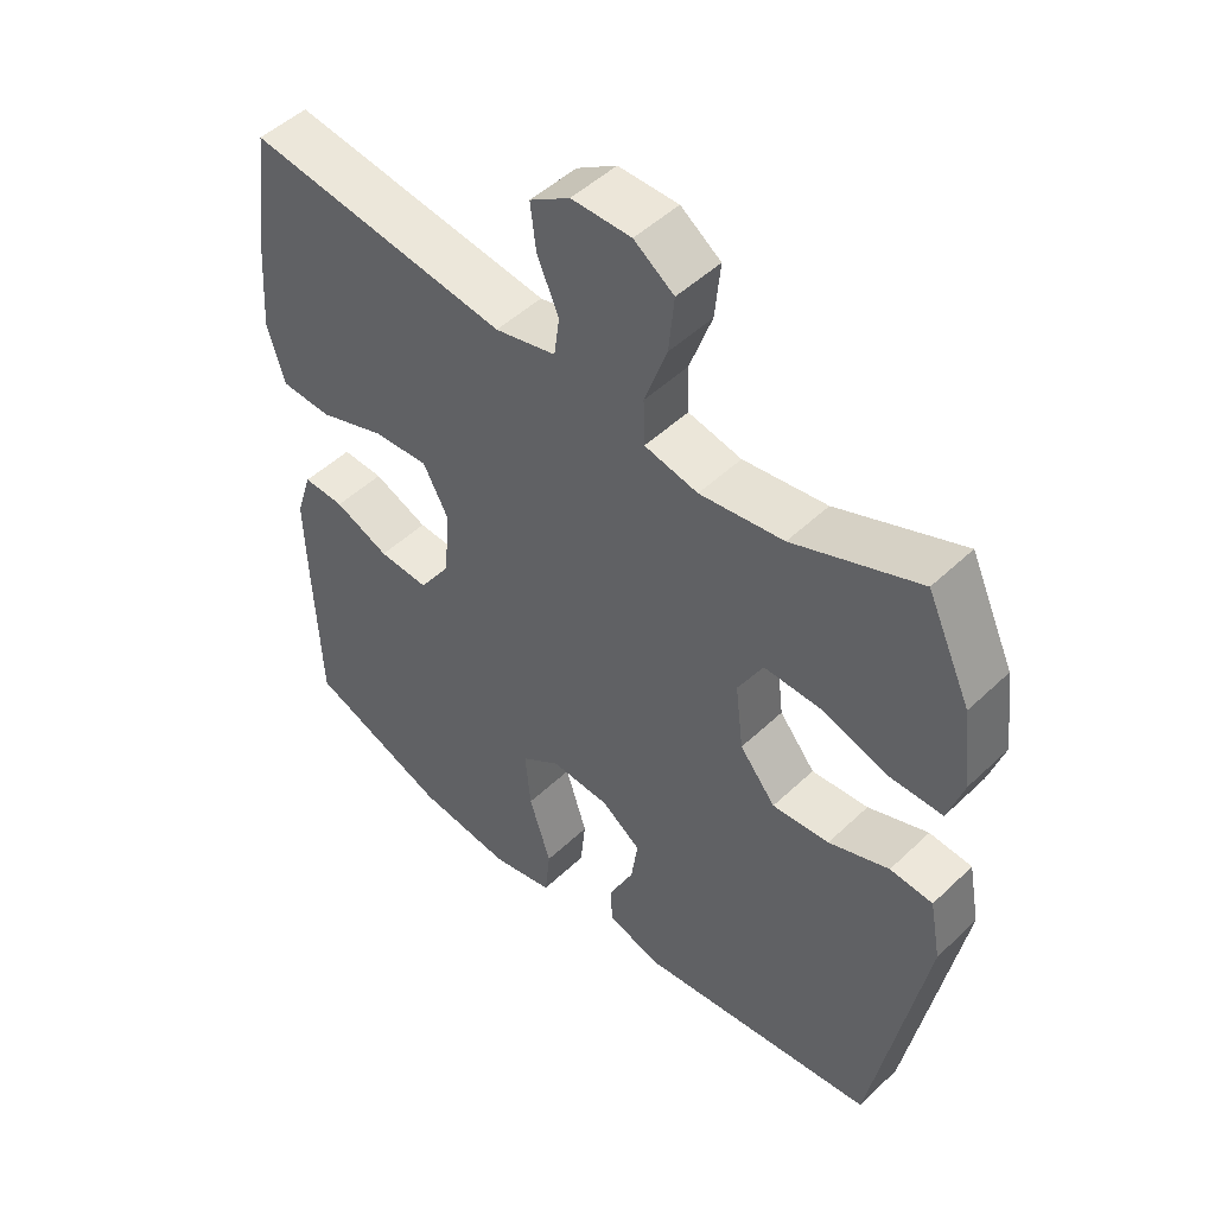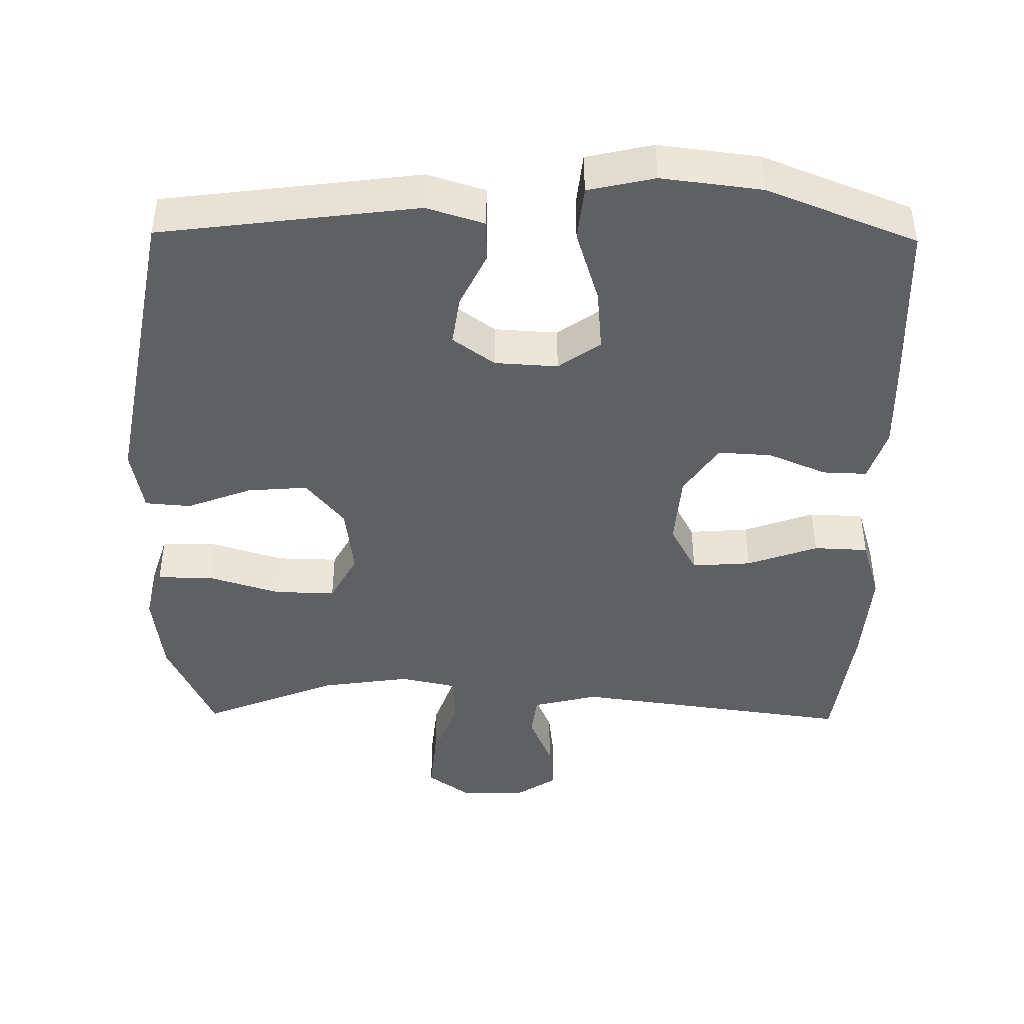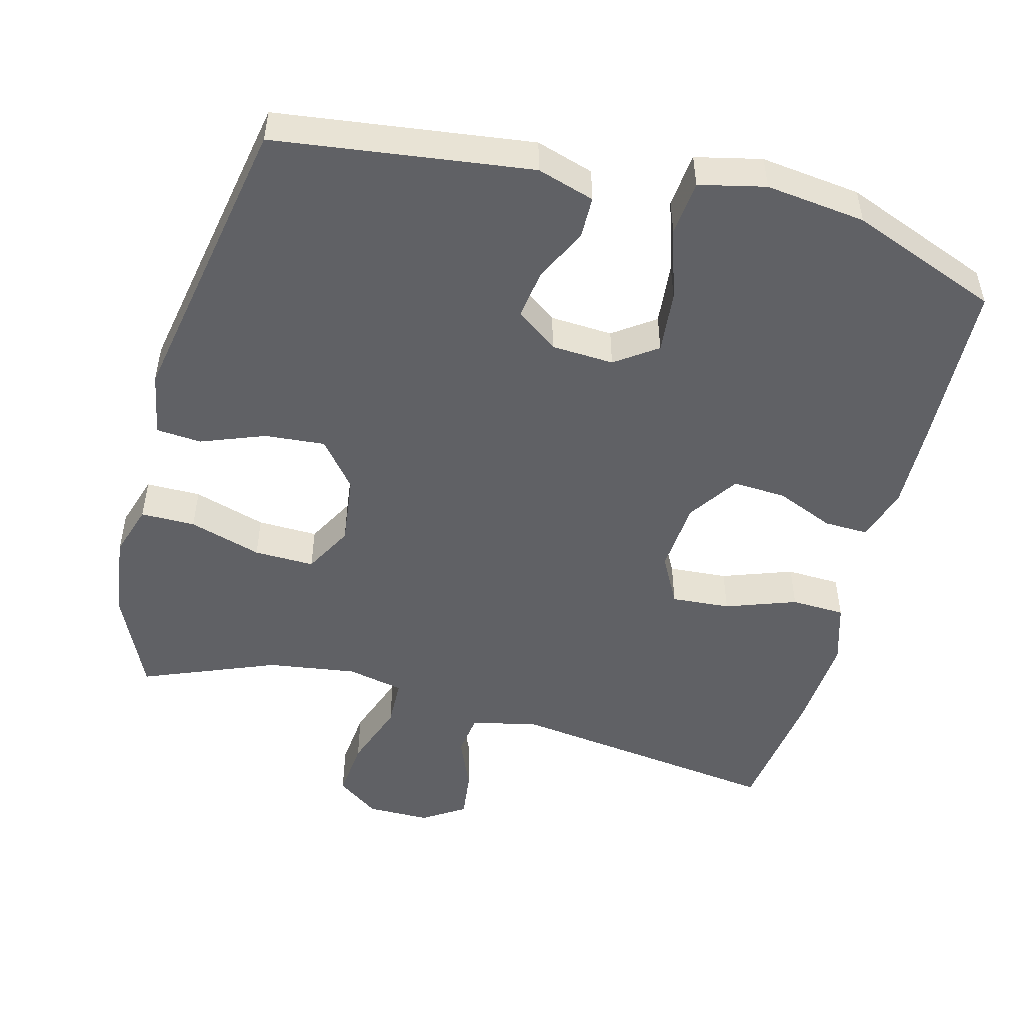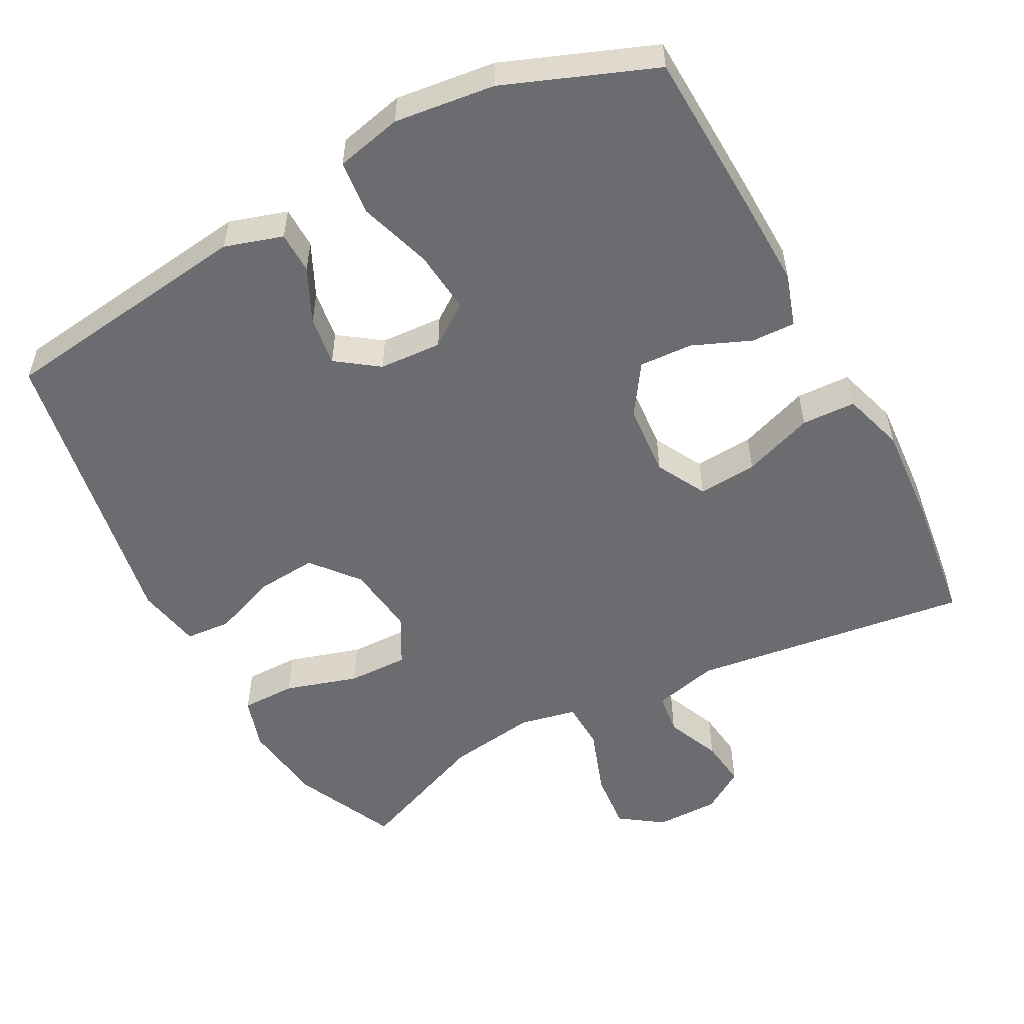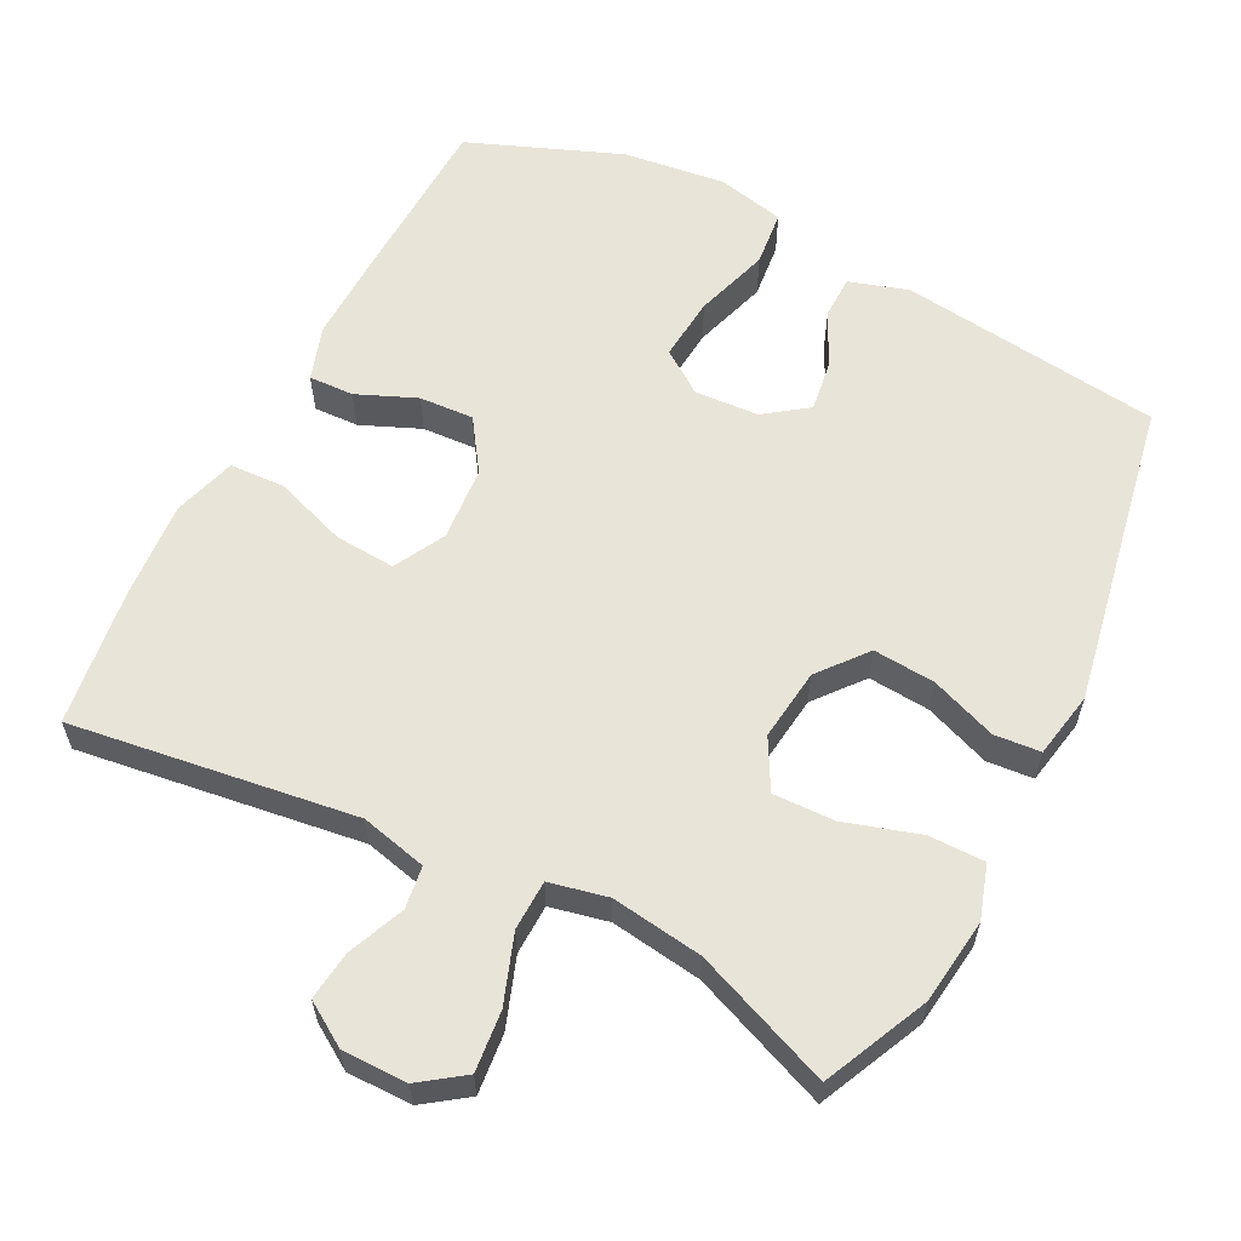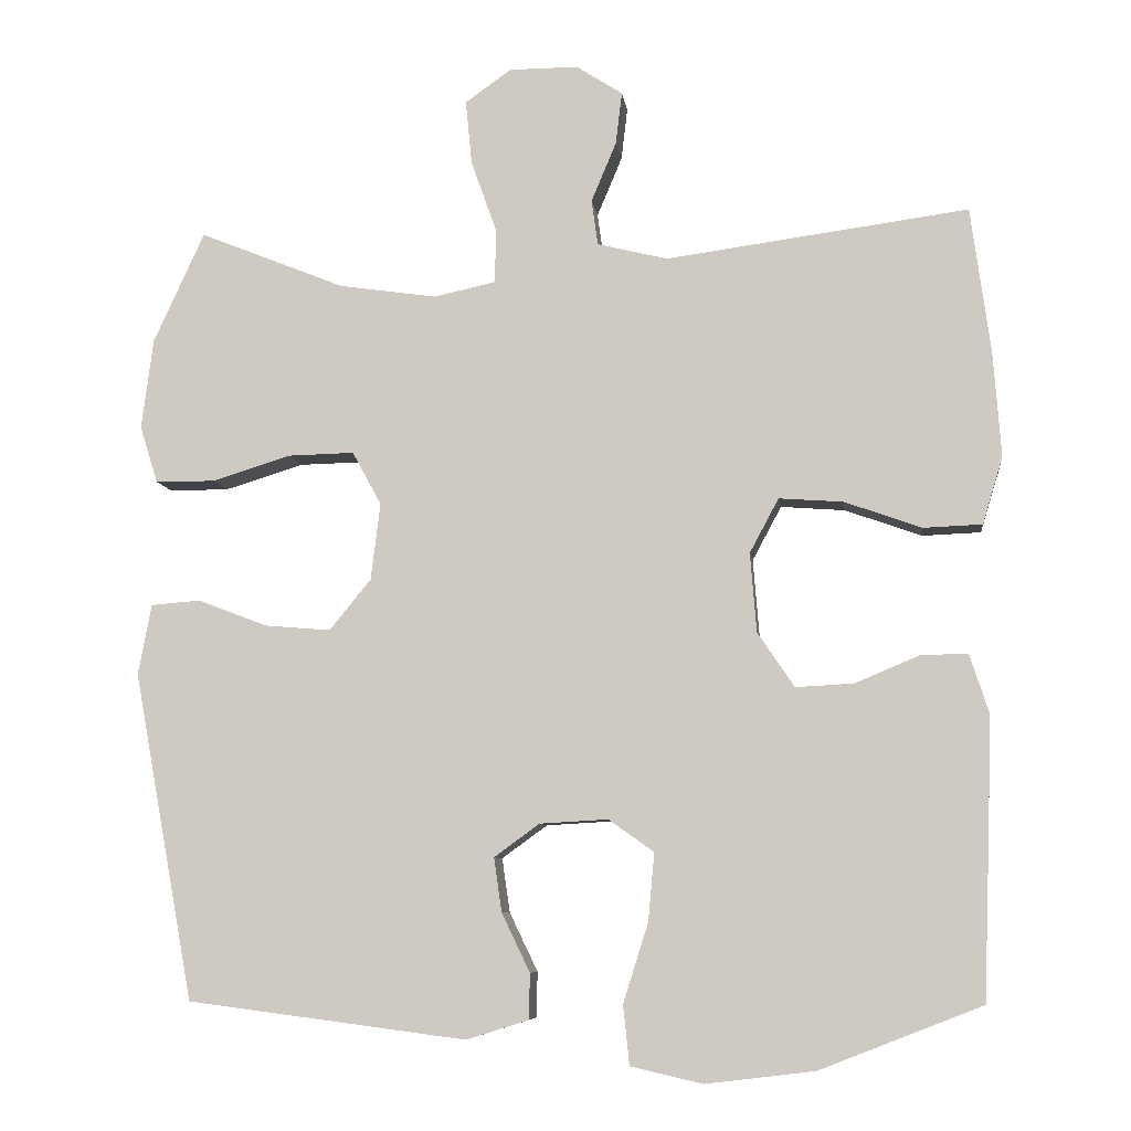
<metadata>
{"format":"obj","ext":"obj","renderer":"f3d","projection":"perspective","resolution":1024,"background":"white","views":[{"elev":49.3,"azim":43.7,"up":"+Z"},{"elev":-43.8,"azim":179.2,"up":"+Y"},{"elev":-50.0,"azim":165.3,"up":"+Y"},{"elev":-53.7,"azim":-151.8,"up":"+Y"},{"elev":59.9,"azim":26.9,"up":"+Y"},{"elev":-7.6,"azim":-172.8,"up":"+Z"}]}
</metadata>
<code>
v -0.5 0.07 -0.5
v -0.509 0.07 -0.261
v -0.512 0.07 -0.142
v -0.488 0.07 -0.068
v -0.427 0.07 -0.07
v -0.346 0.07 -0.104
v -0.272 0.07 -0.108
v -0.225 0.07 -0.038
v -0.217 0.07 0.063
v -0.254 0.07 0.132
v -0.336 0.07 0.126
v -0.434 0.07 0.091
v -0.509 0.07 0.094
v -0.535 0.07 0.18
v -0.525 0.07 0.315
v -0.5 0.07 0.5
v -0.114 0.07 0.448
v -0.024 0.07 0.47
v -0.016 0.07 0.528
v -0.048 0.07 0.604
v -0.056 0.07 0.671
v 0.003 0.07 0.709
v 0.091 0.07 0.709
v 0.15 0.07 0.667
v 0.142 0.07 0.585
v 0.109 0.07 0.492
v 0.111 0.07 0.424
v 0.19 0.07 0.407
v 0.314 0.07 0.425
v 0.5 0.07 0.5
v 0.565 0.07 0.359
v 0.58 0.07 0.243
v 0.557 0.07 0.17
v 0.481 0.07 0.17
v 0.38 0.07 0.201
v 0.296 0.07 0.203
v 0.259 0.07 0.135
v 0.271 0.07 0.037
v 0.324 0.07 -0.028
v 0.408 0.07 -0.021
v 0.497 0.07 0.013
v 0.56 0.07 0.008
v 0.577 0.07 -0.082
v 0.5 0.07 -0.5
v 0.144 0.07 -0.546
v 0.064 0.07 -0.521
v 0.063 0.07 -0.463
v 0.099 0.07 -0.388
v 0.109 0.07 -0.319
v 0.051 0.07 -0.277
v -0.036 0.07 -0.272
v -0.094 0.07 -0.313
v -0.086 0.07 -0.4
v -0.054 0.07 -0.501
v -0.062 0.07 -0.577
v -0.154 0.07 -0.598
v -0.293 0.07 -0.581
v -0.5 0 -0.5
v -0.509 0 -0.261
v -0.512 0 -0.142
v -0.488 0 -0.068
v -0.427 0 -0.07
v -0.346 0 -0.104
v -0.272 0 -0.108
v -0.225 0 -0.038
v -0.217 0 0.063
v -0.254 0 0.132
v -0.336 0 0.126
v -0.434 0 0.091
v -0.509 0 0.094
v -0.535 0 0.18
v -0.525 0 0.315
v -0.5 0 0.5
v -0.114 0 0.448
v -0.024 0 0.47
v -0.016 0 0.528
v -0.048 0 0.604
v -0.056 0 0.671
v 0.003 0 0.709
v 0.091 0 0.709
v 0.15 0 0.667
v 0.142 0 0.585
v 0.109 0 0.492
v 0.111 0 0.424
v 0.19 0 0.407
v 0.314 0 0.425
v 0.5 0 0.5
v 0.565 0 0.359
v 0.58 0 0.243
v 0.557 0 0.17
v 0.481 0 0.17
v 0.38 0 0.201
v 0.296 0 0.203
v 0.259 0 0.135
v 0.271 0 0.037
v 0.324 0 -0.028
v 0.408 0 -0.021
v 0.497 0 0.013
v 0.56 0 0.008
v 0.577 0 -0.082
v 0.5 0 -0.5
v 0.144 0 -0.546
v 0.064 0 -0.521
v 0.063 0 -0.463
v 0.099 0 -0.388
v 0.109 0 -0.319
v 0.051 0 -0.277
v -0.036 0 -0.272
v -0.094 0 -0.313
v -0.086 0 -0.4
v -0.054 0 -0.501
v -0.062 0 -0.577
v -0.154 0 -0.598
v -0.293 0 -0.581
f 53 54 55 56
f 52 53 56 57
f 45 46 47 48
f 45 48 49
f 44 45 49
f 43 44 49 50
f 40 41 42 43
f 39 40 43 50
f 32 33 34 35
f 32 35 36
f 29 30 31 32
f 28 29 32 36
f 27 28 36 37
f 23 24 25 26
f 23 26 27
f 22 23 27
f 19 20 21 22
f 19 22 27
f 18 19 27 37
f 14 15 16 17
f 11 12 13 14
f 10 11 14 17
f 9 10 17 18
f 3 4 5 6
f 3 6 7
f 2 3 7
f 52 57 1 2
f 51 52 2 7
f 38 39 50 51
f 38 51 7 8
f 18 37 38
f 8 9 18 38
f 113 112 111 110
f 114 113 110 109
f 105 104 103 102
f 106 105 102
f 106 102 101
f 107 106 101 100
f 100 99 98 97
f 107 100 97 96
f 92 91 90 89
f 93 92 89
f 89 88 87 86
f 93 89 86 85
f 94 93 85 84
f 83 82 81 80
f 84 83 80
f 84 80 79
f 79 78 77 76
f 84 79 76
f 94 84 76 75
f 74 73 72 71
f 71 70 69 68
f 74 71 68 67
f 75 74 67 66
f 63 62 61 60
f 64 63 60
f 64 60 59
f 59 58 114 109
f 64 59 109 108
f 108 107 96 95
f 65 64 108 95
f 95 94 75
f 95 75 66 65
f 1 58 59 2
f 2 59 60 3
f 3 60 61 4
f 4 61 62 5
f 5 62 63 6
f 6 63 64 7
f 7 64 65 8
f 8 65 66 9
f 9 66 67 10
f 10 67 68 11
f 11 68 69 12
f 12 69 70 13
f 13 70 71 14
f 14 71 72 15
f 15 72 73 16
f 16 73 74 17
f 17 74 75 18
f 18 75 76 19
f 19 76 77 20
f 20 77 78 21
f 21 78 79 22
f 22 79 80 23
f 23 80 81 24
f 24 81 82 25
f 25 82 83 26
f 26 83 84 27
f 27 84 85 28
f 28 85 86 29
f 29 86 87 30
f 30 87 88 31
f 31 88 89 32
f 32 89 90 33
f 33 90 91 34
f 34 91 92 35
f 35 92 93 36
f 36 93 94 37
f 37 94 95 38
f 38 95 96 39
f 39 96 97 40
f 40 97 98 41
f 41 98 99 42
f 42 99 100 43
f 43 100 101 44
f 44 101 102 45
f 45 102 103 46
f 46 103 104 47
f 47 104 105 48
f 48 105 106 49
f 49 106 107 50
f 50 107 108 51
f 51 108 109 52
f 52 109 110 53
f 53 110 111 54
f 54 111 112 55
f 55 112 113 56
f 56 113 114 57
f 57 114 58 1

</code>
